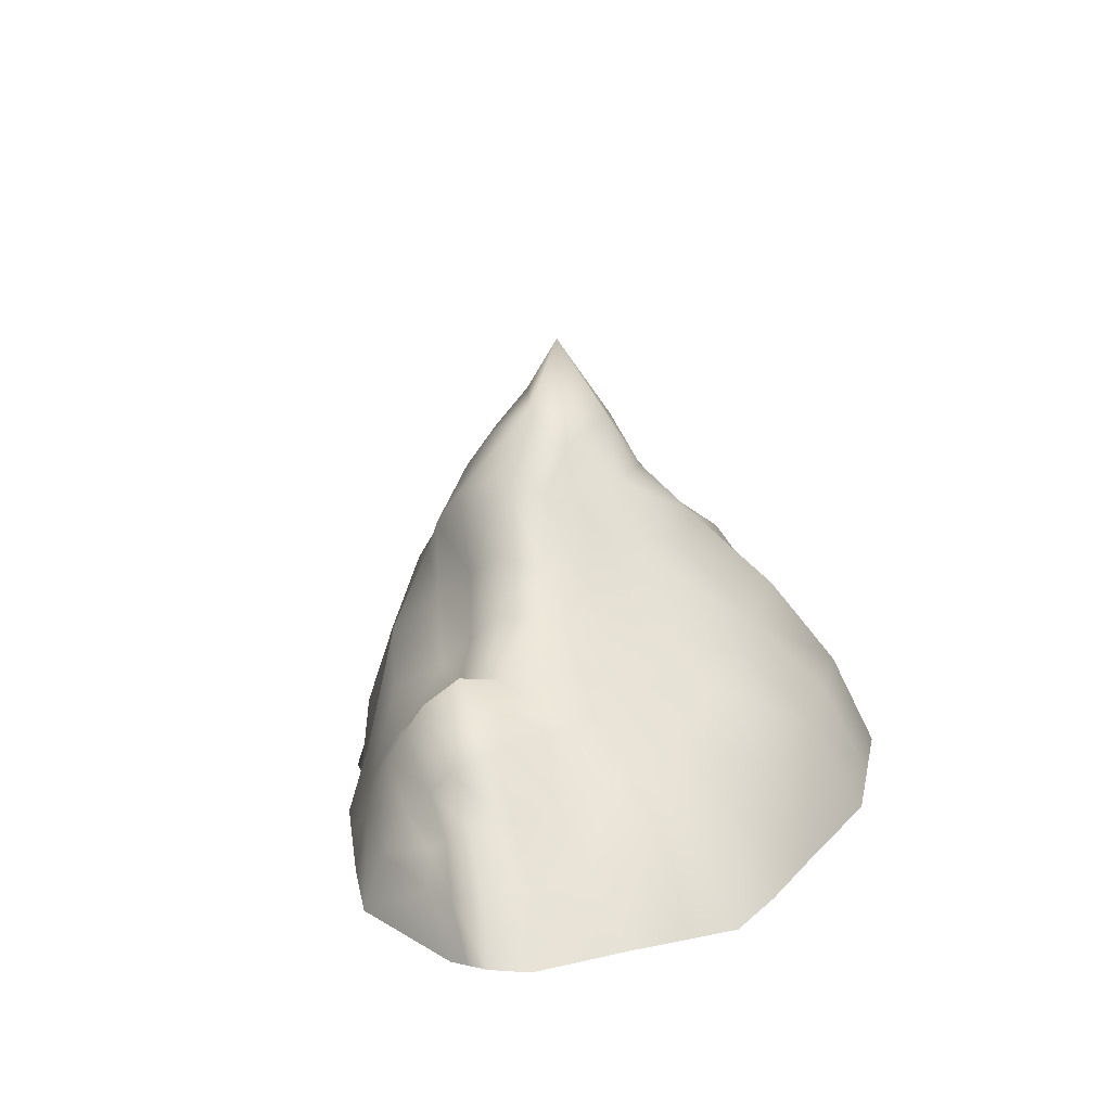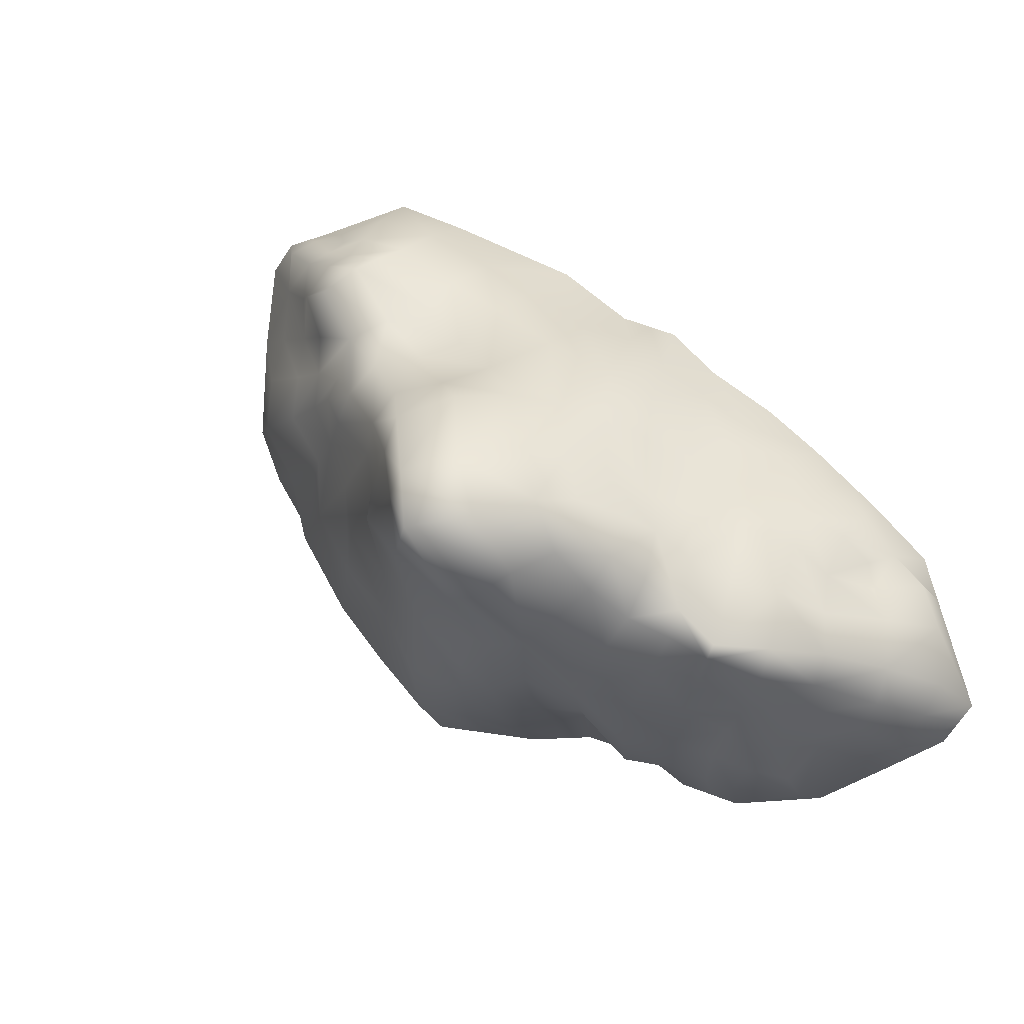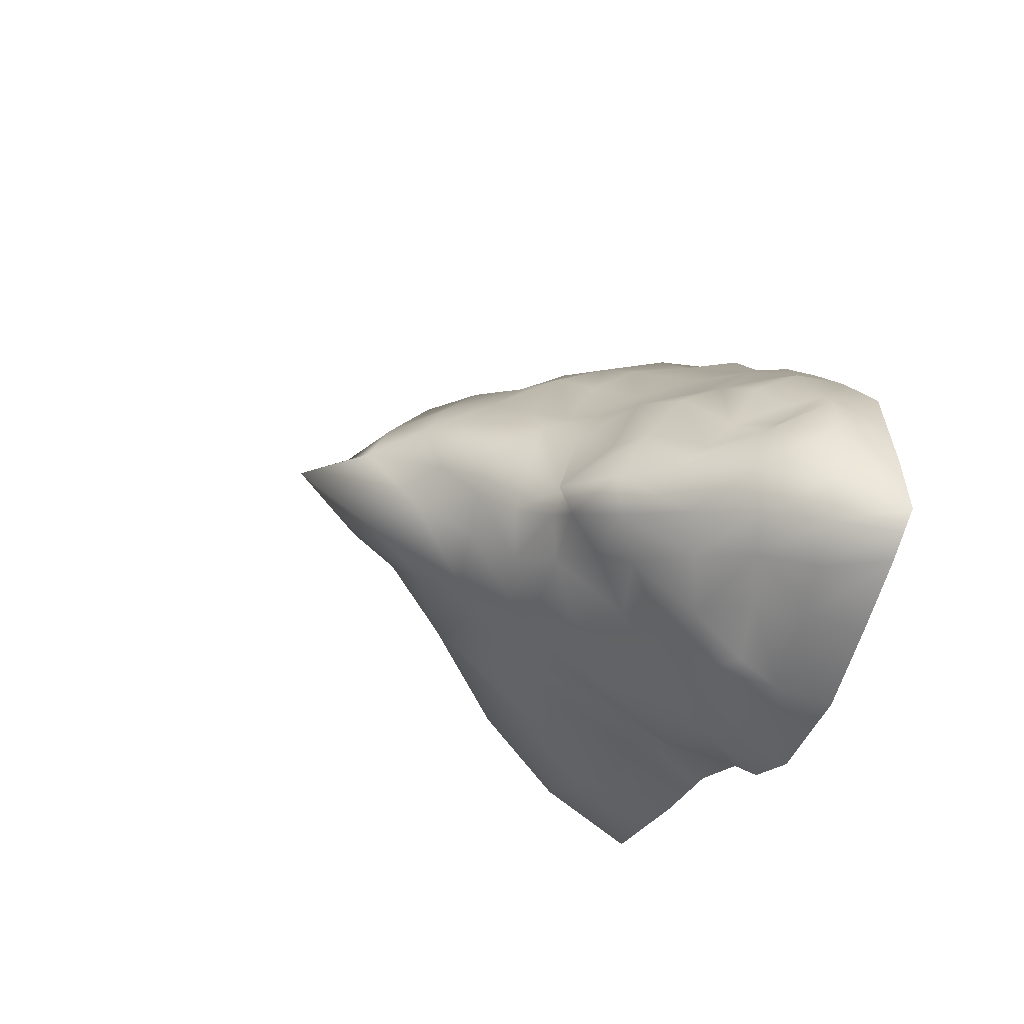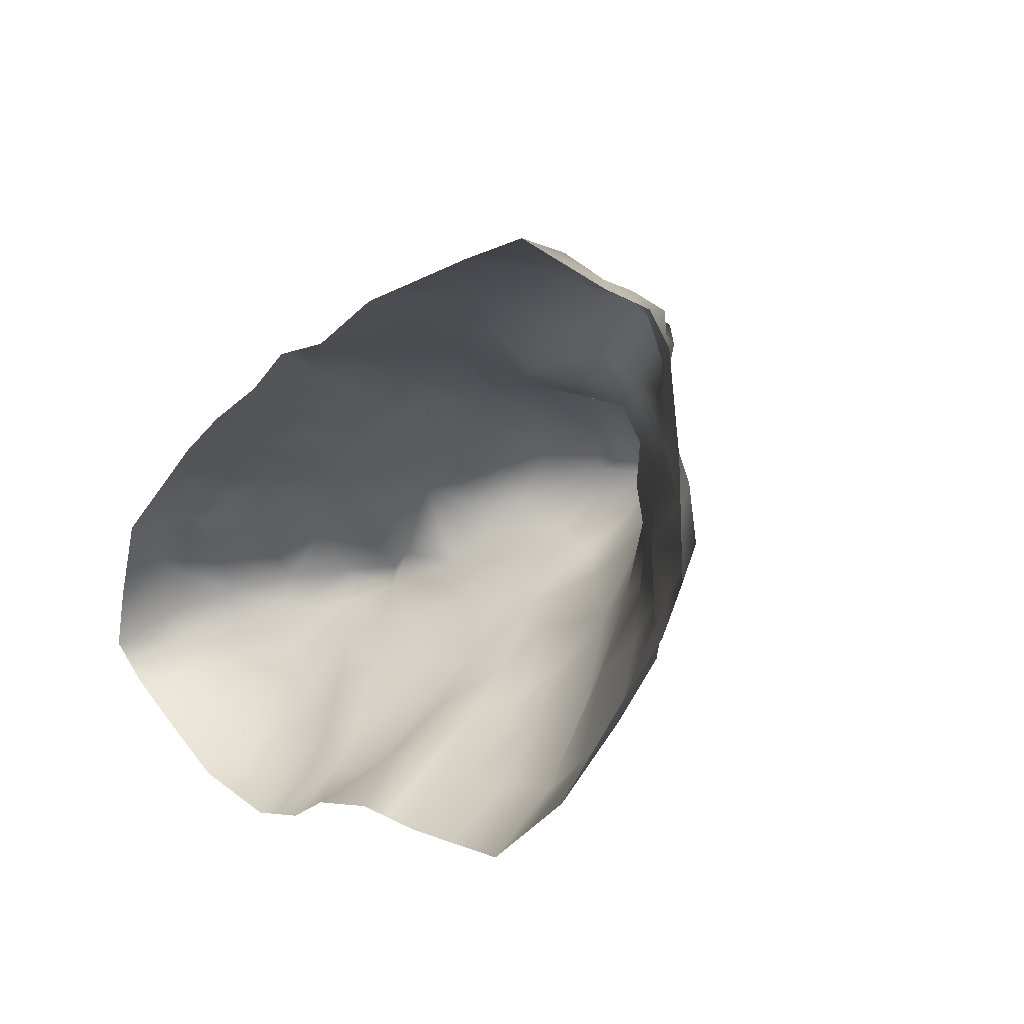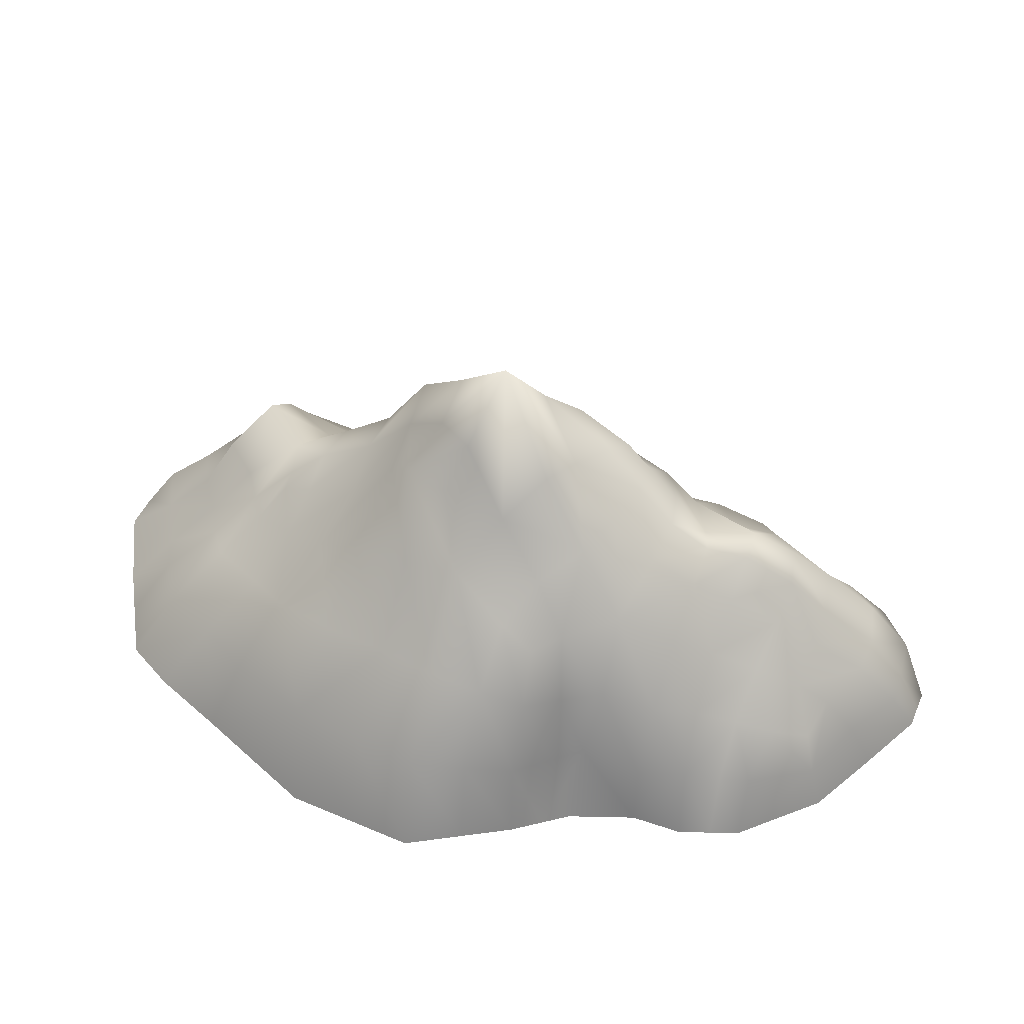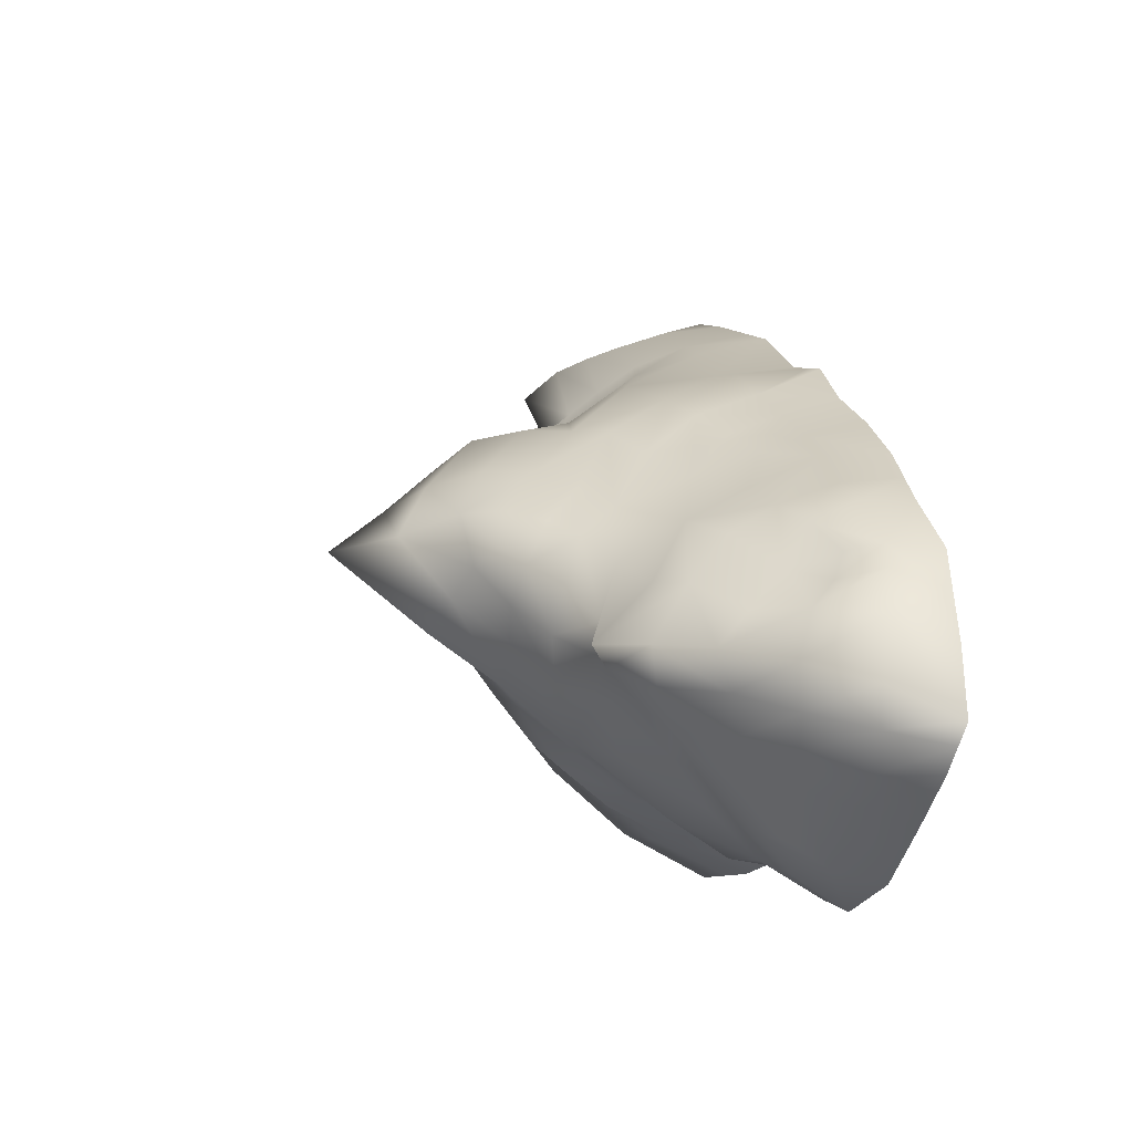
<metadata>
{"format":"obj","ext":"obj","renderer":"f3d","projection":"perspective","resolution":1024,"background":"white","views":[{"elev":17.5,"azim":60.3,"up":"+Y"},{"elev":4.7,"azim":-154.5,"up":"+Z"},{"elev":-31.6,"azim":-110.0,"up":"+Z"},{"elev":15.3,"azim":47.1,"up":"+Z"},{"elev":50.5,"azim":166.9,"up":"+Y"},{"elev":-12.4,"azim":-104.5,"up":"+Z"}]}
</metadata>
<code>
g default
v -97.93 344.9 175.1
v 93.73 501.8 154.6
v -4.606 662.3 7.901
v -178 452.7 38.24
v -38.65 249.9 263.2
v 150.5 401.4 187.3
v 297.2 283 268.4
v 167.1 179.1 357.3
v 254.6 181.6 414.4
v 328.2 309 344.2
v 347 147.5 433.3
v 404.6 236 337.2
v 384 228.8 271.1
v 170.6 440.4 47.54
v 105.9 482.7 -57.4
v 111.6 406.3 -155.1
v -42.48 530 -105.2
v -198.6 469.8 -15.74
v 334 290.3 171.6
v 228.5 352.3 90.63
v 381.7 250.9 157.1
v -261.1 398.2 -81.51
v -121.8 349.1 -257.1
v -269.5 376.5 -11.34
v -211.3 273.1 119.8
v -189.9 195.4 183.3
v -148.4 0.4205 275.9
v -64.93 7.647 301.9
v 109 17.82 404.9
v 230.3 19.62 454.4
v 340.3 18.03 493.8
v -363.1 310.5 -88.39
v -365.4 389.3 -171.4
v -341.6 176.3 46.39
v -298.2 143.9 107.1
v 251.2 363.5 -37.57
v 296.9 300.5 33.19
v 20.4 328.7 -273
v -397.5 211.2 -350.1
v -496.4 269 -193.1
v -268.6 260.4 -291.7
v -478.6 219.9 -138.7
v -315.7 -0.4643 151.6
v -394.2 -2.089 88.51
v -484.2 145.1 -29.97
v -569.4 194.8 -219.8
v -557.8 170.8 -150.6
v -493.3 9.486 5.169
v -515.2 114.6 -71.48
v -572.2 5.536 -73.32
v -617.7 10.94 -199.1
v -655.2 21.98 -296.3
v -451.5 152.5 -354
v -522.1 30.61 -404.3
v 402.5 117.4 429.6
v 457.9 156.5 335.2
v 501.2 5.93 450
v 598 19.04 387.6
v 455.9 158.3 268
v 456.4 196.8 135.1
v 614.6 22.45 258.2
v 627.8 18.91 101.3
v 380.6 239.7 -21.08
v 522 26.5 -82.85
v 314.2 262.7 -107.5
v 178.6 299.5 -254.6
v 44.76 255.7 -320.1
v -86.88 235.2 -313
v -228.6 197 -354.6
v -343.6 167.6 -397.6
v -400.7 150.6 -408.7
v -415.6 28.83 -461.6
v -272.4 25.91 -484.5
v -180.8 26.39 -461.4
v -15 30.37 -395.2
v 82.68 41.99 -405
v 410.2 27.56 -259
v 254 49.34 -395.3
v -40.08 119.6 287.7
v -171.3 100 225.2
v -305.1 82.39 131.3
v -376.3 90.58 84.97
v -497.5 84.39 -0.51
v -544.3 73.13 -64.62
v -621.1 100.8 -167.6
v -629.1 115.2 -251.8
v -492.3 93.5 -377.4
v -402.7 100.8 -443.3
v -296.1 108.3 -442.4
v -197.8 118.5 -414.7
v -50.23 128.6 -340.2
v 71.97 149.3 -365.4
v 227.3 180.3 -336.9
v 382.5 163.6 -184
v 461.6 152.3 -70.4
v 549 128.7 113.3
v 536 92.8 266.4
v 526.9 90.98 349.4
v 431.4 74.67 445.2
v 340.8 93.63 467.3
v 238.9 109.1 439.4
v 140 107.5 387.3
v -614.2 33.49 -353.5
v -570.8 115.1 -353.2
v -516.7 175.6 -319.1
v -443.9 231.1 -293.1
v -314.4 313.7 -234
v -193.1 391.8 -190
v -97.82 510.1 -67.73
v -69.65 578.2 20.19
v 19.32 459.3 184.9
v 90.18 361.6 201.9
v 240.3 260.7 298
v 294 266.1 381
v 381.6 203 388.5
v 449.2 153.8 393.8
v 515.4 99.03 413.3
v 564.6 18.92 431.3
v -219.5 0.987 213.4
v -234.4 90.64 180.1
v -248.3 170 141.8
v -268 228.2 76.05
v -309.6 339.4 -52.34
v -299.3 357.6 -128
v -253.6 351.8 -220.4
v -203.3 305.3 -287.7
v -157.1 231.8 -357
v -122.8 136 -405
v -116.5 26.73 -419.2
v 34.93 15.54 374.4
v 47.99 113.6 348.2
v 72.16 204.2 315
v 164.5 294.4 241.5
v 219.5 339.5 229.6
v 298.1 319.5 135.5
v 344.6 264.4 98.44
v 409.6 194.1 64.31
v 502.9 127.2 31.09
v 588.5 26.58 18.09
v -636.4 27.25 -322.4
v -602.5 108 -301.8
v -550.4 184.4 -276.2
v -474.9 246.6 -243.9
v -345.6 364.6 -197.8
v -288.9 368.6 -168.3
v -237.9 407.1 -137.8
v -160.1 492.4 -37.72
v -134.8 507.2 40.19
v -43.48 401.2 186.6
v 32.45 314.7 225
v 117.9 247.5 262.8
v 200.3 225.6 325.4
v 273.9 223.9 399.5
v 360.9 173.4 405.8
v 422.2 130.1 413.5
v 475.9 81.27 435.5
v 530.2 11.87 441.4
v -594.9 8.23 -136.1
v -592.1 86.63 -105.5
v -527.3 131.8 -110.1
v -468.4 174.7 -86.22
v -366.8 267.6 -8.235
v -293.7 289.3 14.48
v -231.6 321.4 40.62
v -141.7 408.2 103.2
v -88.52 466.9 112.8
v -23.69 532.1 101.4
v 46.66 576.8 82.12
v 153.1 486.9 -1.13
v 180 383.6 -96.66
v 236.8 274.4 -178.5
v 303.6 173 -265.4
v 332.2 38.43 -327
v 29.48 35.66 -399.7
v 5.42 138.1 -351.7
v -18.09 241.7 -312.4
v -32.76 325.3 -253.8
v 28.96 465.9 -115.3
v 64.61 557.6 -37.39
v 89 532.4 41.16
v 129.3 474.9 101.5
v 194.1 394 140.3
v 263.9 345 181.6
v 316.7 285.3 208.7
v 383.8 234.5 211.6
v 459.7 173.6 203.2
v 550.2 112.1 196
v 620.6 20.84 186.7
v 164 45.48 -400.4
v 145.9 163.7 -352.1
v 105.4 268.5 -287.2
v 57.72 360.2 -234.9
v -8.635 396.5 -194.8
v -82.52 436.2 -180.6
v -147.1 441.7 -132.6
v -196 451.5 -93.02
v -226.2 438.8 -43.64
v -220.2 409.5 17.26
v -183.4 359.4 73.49
v -162.7 310.9 158.2
v -129.4 219.4 220.9
v -118.8 114.2 268.3
v -108.8 3.85 288.2
v -445.9 3.96 44.96
v -435.9 87.34 35.32
v -423.9 165 6.292
v -435.2 233.8 -38.14
v -432.7 284.4 -103.2
v -432 332.4 -180.8
v -413.7 320.4 -229.4
v -378.9 291.7 -277.4
v -333.8 241.7 -324.9
v -288.9 180.5 -376.1
v -251.8 111.8 -429.6
v -228.7 26.14 -473.5
g mountain1_low
f 110 167 168 3
f 2 111 112 6
f 112 133 134 6
f 113 114 10 7
f 12 10 114 115
f 13 7 10 12
f 179 180 169 15
f 178 179 15 16
f 3 17 109 110
f 182 183 135 20
f 20 14 181 182
f 184 185 21 19
f 194 195 109 17
f 197 198 4 18
f 4 198 199 165
f 1 200 201 5
f 28 79 202 203
f 130 131 79 28
f 101 102 29 30
f 31 100 101 30
f 33 32 123 124
f 162 163 123 32
f 35 121 122 34
f 169 170 16 15
f 14 20 37 36
f 20 135 136 37
f 16 192 193 178
f 211 212 39 106
f 125 126 41 107
f 208 209 40 42
f 119 120 81 43
f 44 43 81 82
f 42 161 207 208
f 47 42 40 46
f 204 205 83 48
f 47 160 161 42
f 48 83 84 50
f 158 159 85 51
f 85 86 52 51
f 105 106 39 53
f 103 104 87 54
f 56 12 115 116
f 31 57 99 100
f 98 117 118 58
f 12 56 59 13
f 185 186 60 21
f 61 97 98 58
f 187 188 62 96
f 136 137 63 37
f 138 139 64 95
f 65 36 37 63
f 66 16 170 171
f 16 66 191 192
f 176 177 38 67
f 69 41 126 127
f 212 213 70 39
f 72 54 87 88
f 39 70 71 53
f 88 89 73 72
f 73 89 214 215
f 90 128 129 74
f 174 175 92 76
f 94 95 64 77
f 78 93 172 173
f 189 190 93 78
f 201 202 79 5
f 120 121 35 81
f 82 81 35 34
f 83 205 206 45
f 84 83 45 49
f 47 85 159 160
f 46 86 85 47
f 87 104 105 53
f 88 87 53 71
f 70 89 88 71
f 213 214 89 70
f 127 128 90 69
f 67 92 175 176
f 93 190 191 66
f 171 172 93 66
f 63 95 94 65
f 137 138 95 63
f 186 187 96 60
f 98 97 59 56
f 116 117 98 56
f 100 99 55 11
f 101 100 11 9
f 9 8 102 101
f 5 79 131 132
f 140 141 104 103
f 105 104 141 142
f 142 143 106 105
f 210 211 106 143
f 144 145 125 107
f 109 195 196 147
f 110 109 147 148
f 148 166 167 110
f 112 111 149 150
f 150 151 133 112
f 152 153 114 113
f 115 114 153 154
f 116 115 154 155
f 155 156 117 116
f 118 117 156 157
f 80 120 119 27
f 26 121 120 80
f 122 121 26 25
f 24 123 163 164
f 124 123 24 22
f 108 125 145 146
f 23 126 125 108
f 127 126 23 68
f 68 91 128 127
f 129 128 91 75
f 102 131 130 29
f 132 131 102 8
f 151 152 113 133
f 134 133 113 7
f 183 184 19 135
f 136 135 19 21
f 60 137 136 21
f 96 138 137 60
f 62 139 138 96
f 52 86 141 140
f 142 141 86 46
f 46 40 143 142
f 209 210 143 40
f 124 145 144 33
f 146 145 124 22
f 147 196 197 18
f 148 147 18 4
f 165 166 148 4
f 150 149 1 5
f 132 151 150 5
f 8 152 151 132
f 8 9 153 152
f 154 153 9 11
f 155 154 11 55
f 55 99 156 155
f 157 156 99 57
f 84 159 158 50
f 160 159 84 49
f 161 160 49 45
f 206 207 161 45
f 122 163 162 34
f 164 163 122 25
f 165 199 200 1
f 1 149 166 165
f 167 166 149 111
f 168 167 111 2
f 169 180 181 14
f 14 36 170 169
f 171 170 36 65
f 94 172 171 65
f 173 172 94 77
f 91 175 174 75
f 176 175 91 68
f 68 23 177 176
f 178 193 194 17
f 3 179 178 17
f 3 168 180 179
f 181 180 168 2
f 182 181 2 6
f 134 183 182 6
f 7 184 183 134
f 7 13 185 184
f 59 186 185 13
f 97 187 186 59
f 61 188 187 97
f 76 92 190 189
f 191 190 92 67
f 192 191 67 38
f 193 192 38 177
f 194 193 177 23
f 23 108 195 194
f 196 195 108 146
f 197 196 146 22
f 24 198 197 22
f 199 198 24 164
f 200 199 164 25
f 201 200 25 26
f 80 202 201 26
f 203 202 80 27
f 44 82 205 204
f 206 205 82 34
f 162 207 206 34
f 208 207 162 32
f 33 209 208 32
f 144 210 209 33
f 107 211 210 144
f 41 212 211 107
f 69 213 212 41
f 90 214 213 69
f 215 214 90 74

</code>
